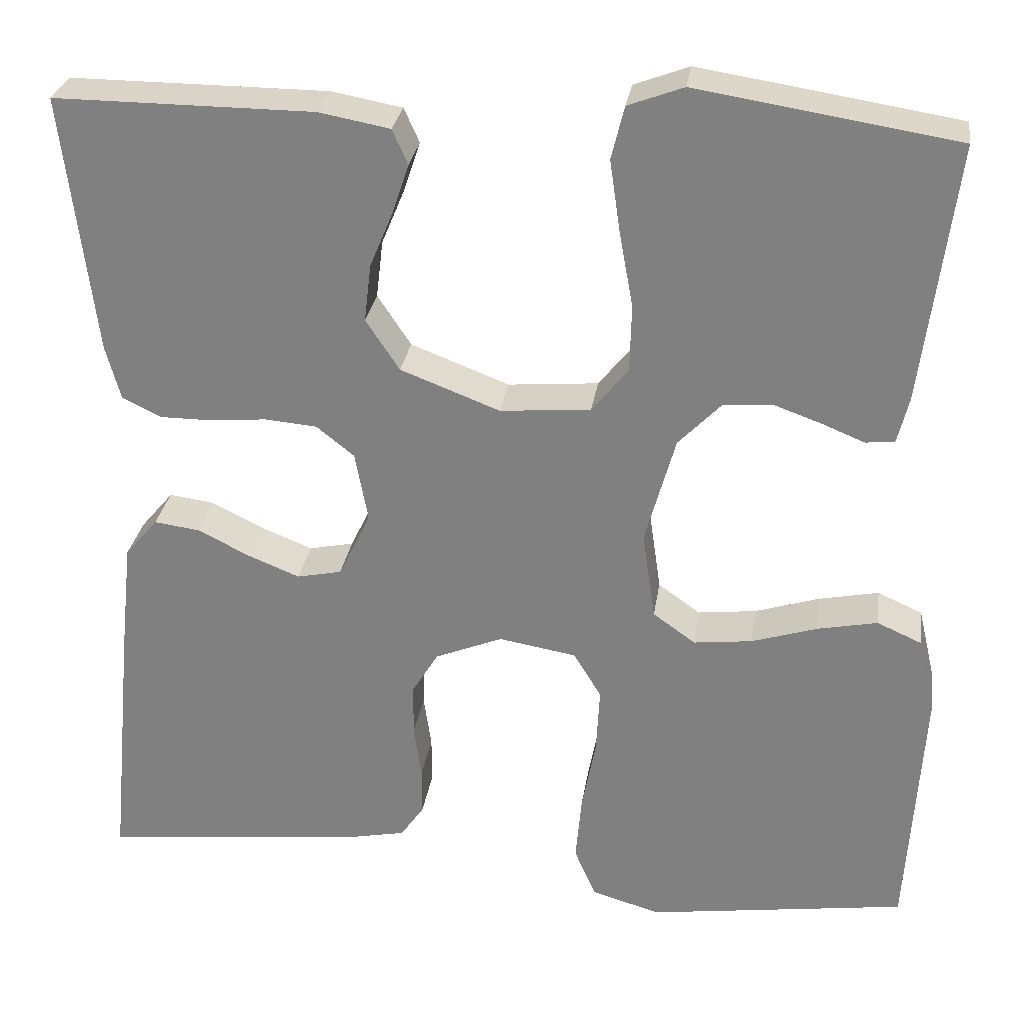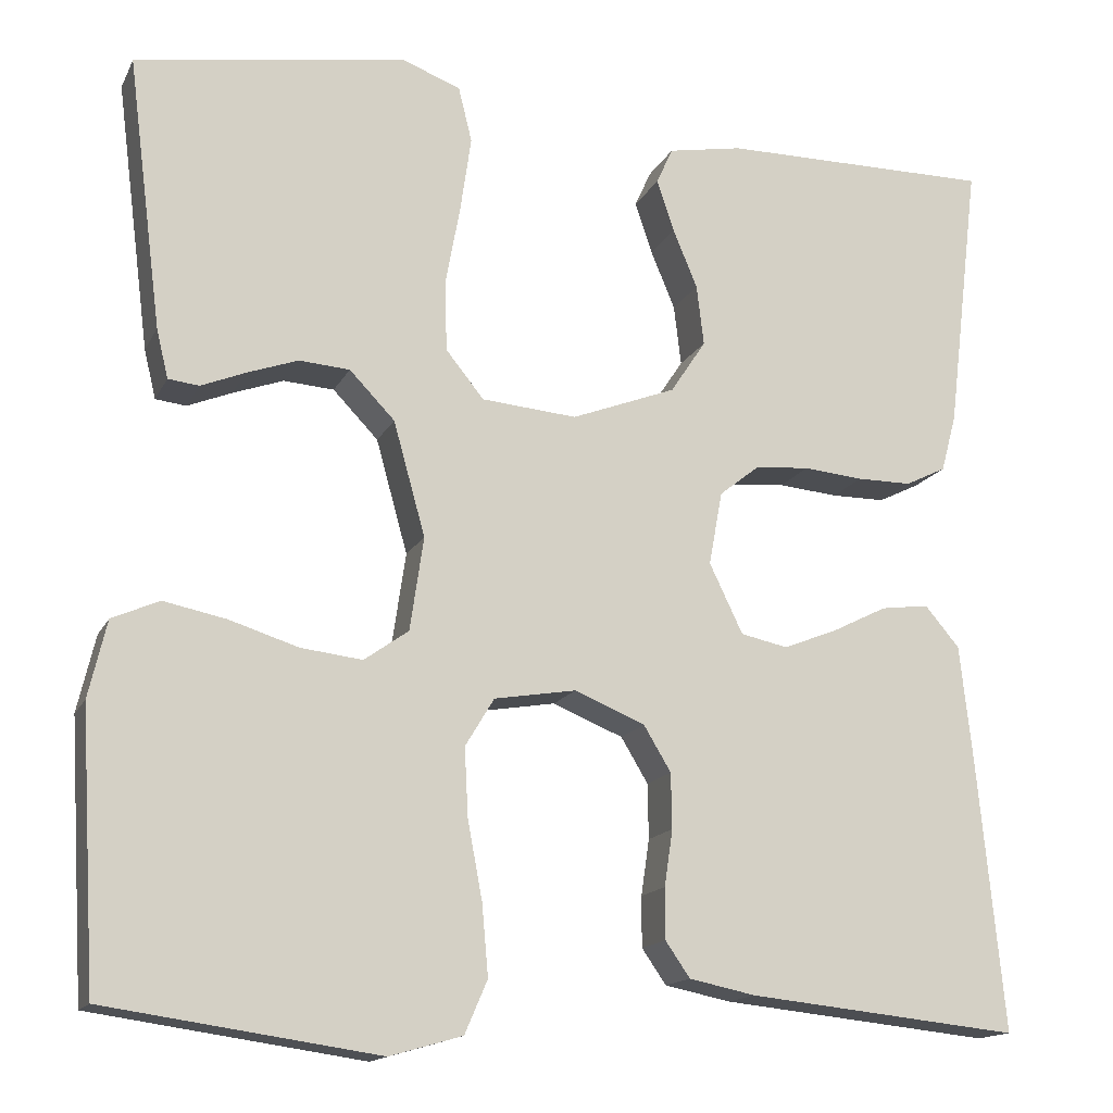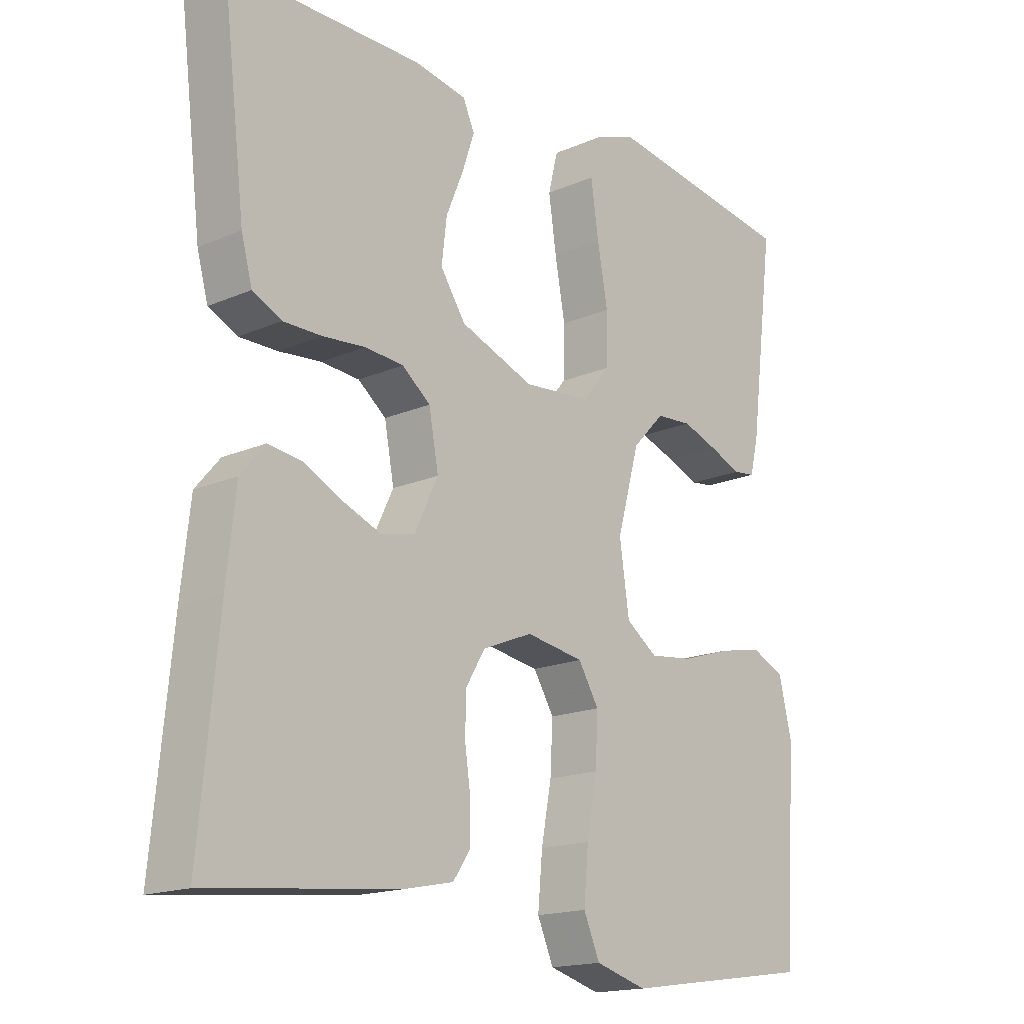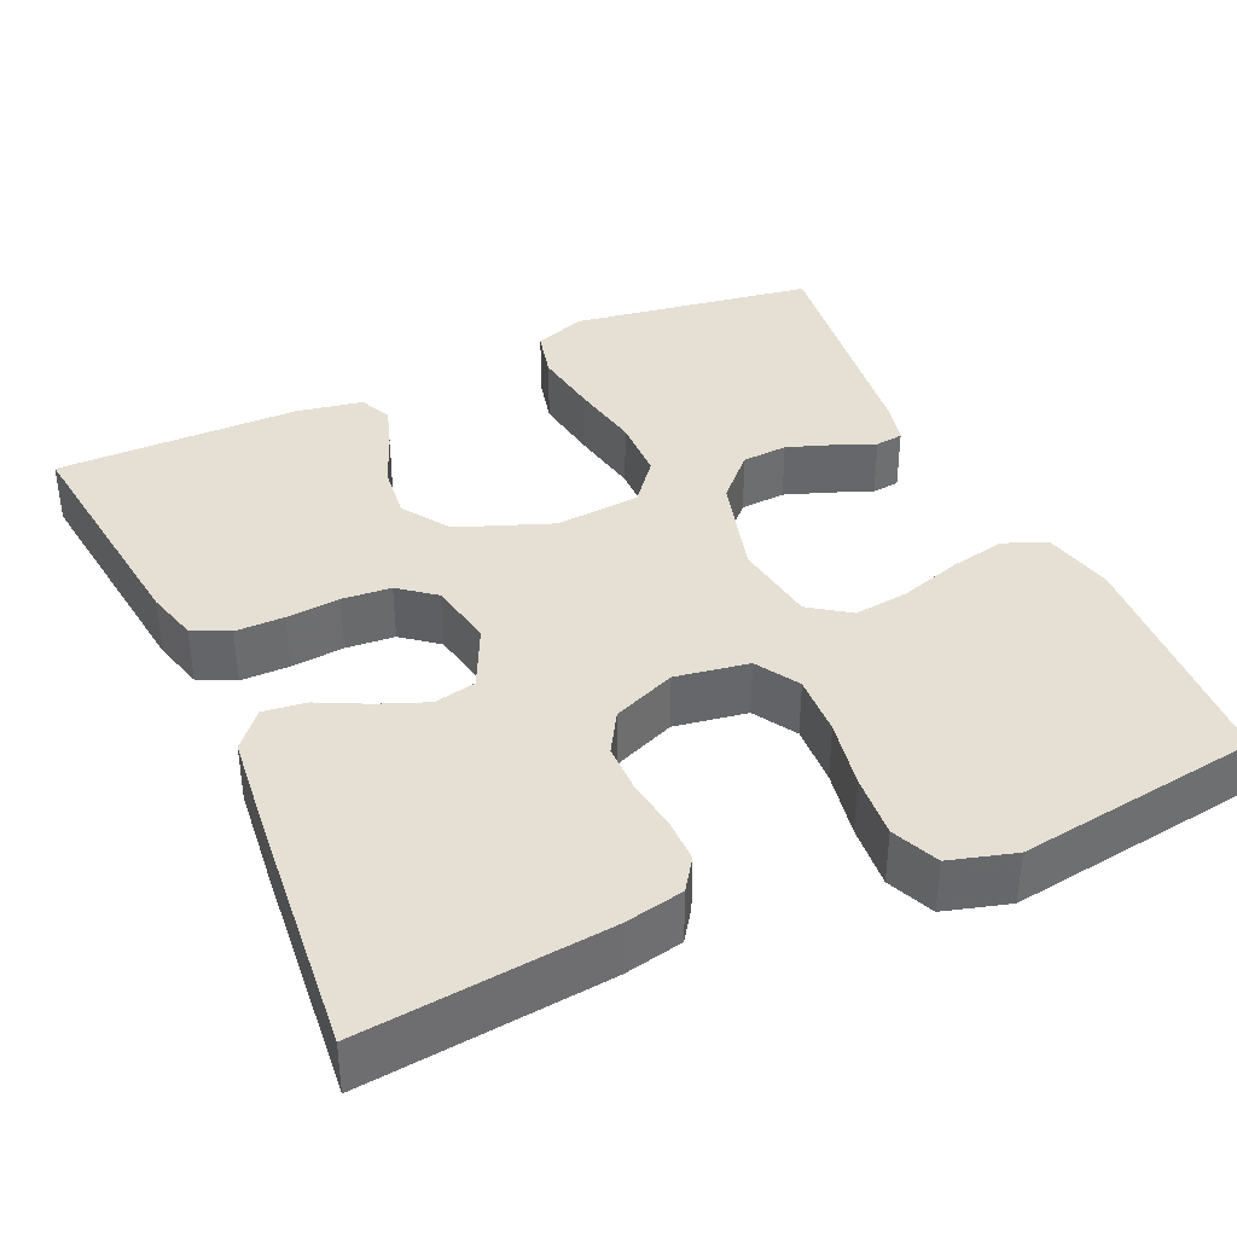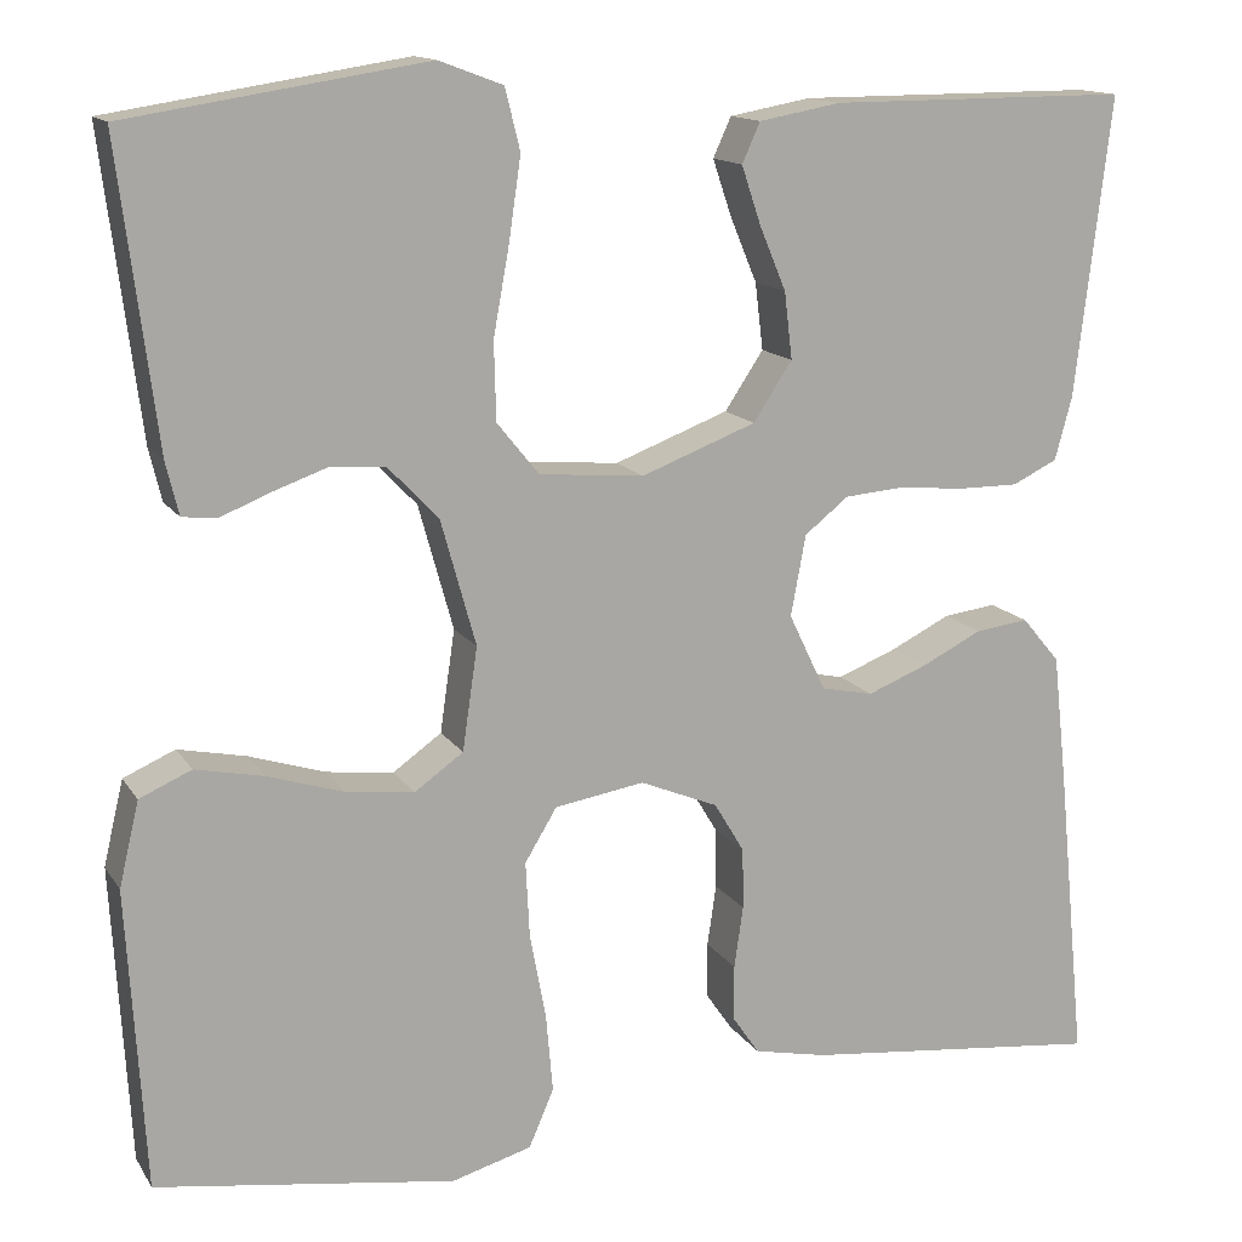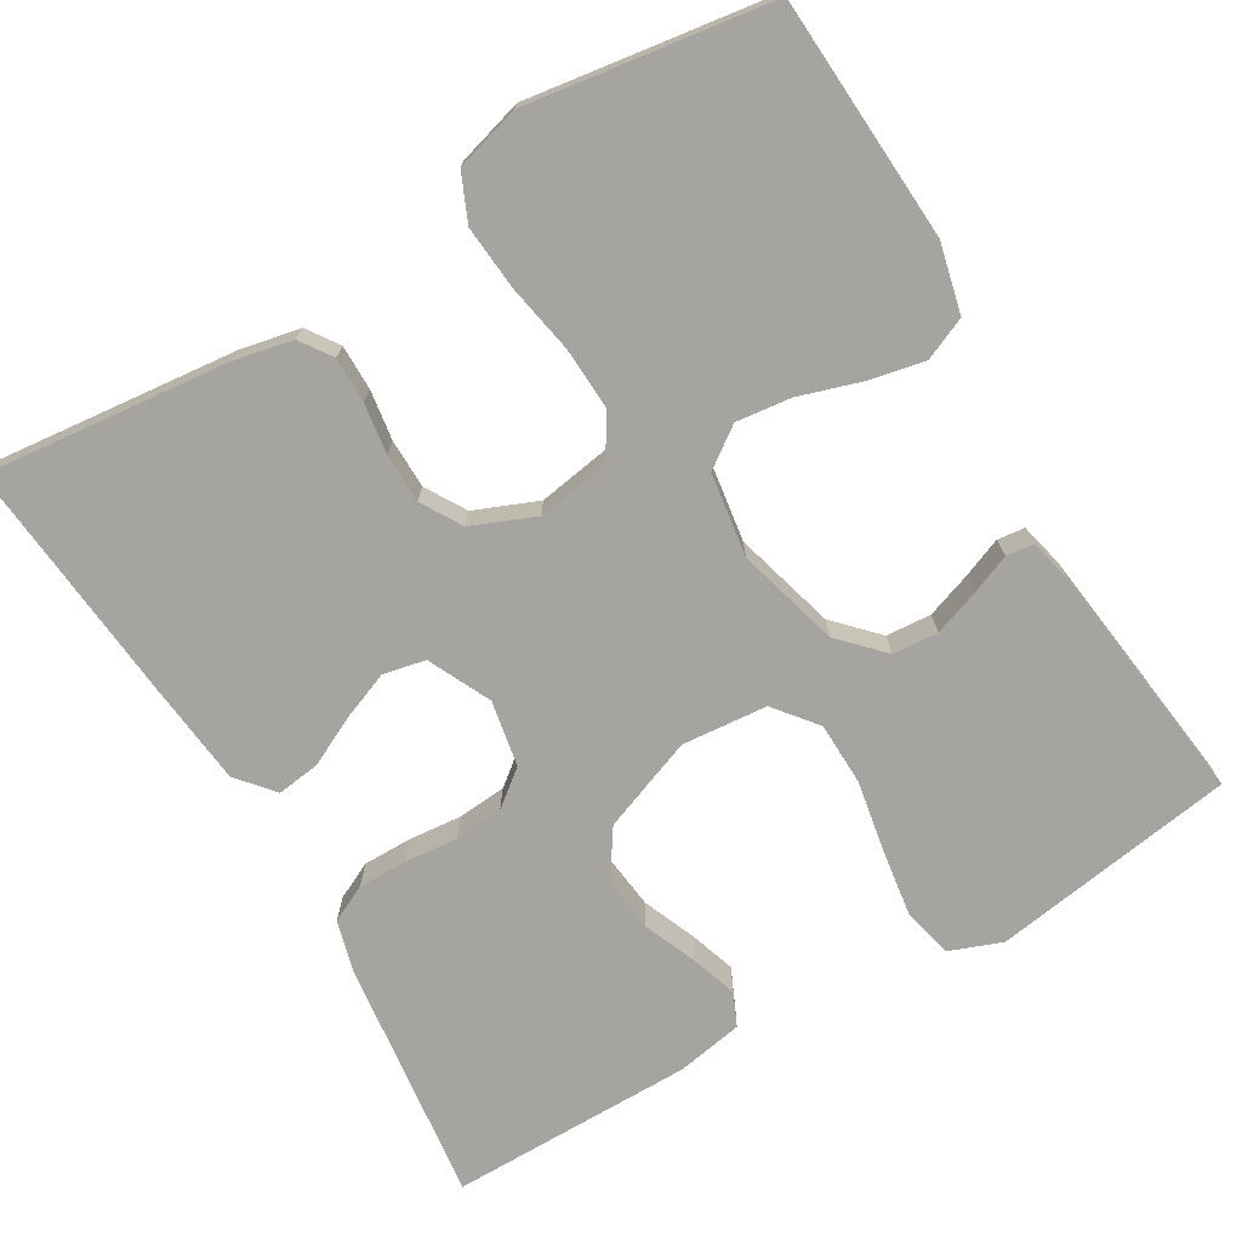
<metadata>
{"format":"obj","ext":"obj","renderer":"f3d","projection":"perspective","resolution":1024,"background":"white","views":[{"elev":28.6,"azim":-171.6,"up":"+Z"},{"elev":-15.2,"azim":-18.9,"up":"+Z"},{"elev":-16.8,"azim":131.4,"up":"+Z"},{"elev":38.2,"azim":155.6,"up":"+Y"},{"elev":13.9,"azim":-21.1,"up":"+Z"},{"elev":-73.3,"azim":-149.6,"up":"+Y"}]}
</metadata>
<code>
v 0.5 0.07 -0.5
v 0.2 0.07 -0.469
v 0.127 0.07 -0.454
v 0.1 0.07 -0.415
v 0.1 0.07 -0.359
v 0.109 0.07 -0.297
v 0.108 0.07 -0.236
v 0.078 0.07 -0.186
v 0 0.07 -0.154
v -0.09 0.07 -0.169
v -0.122 0.07 -0.222
v -0.118 0.07 -0.298
v -0.102 0.07 -0.383
v -0.095 0.07 -0.462
v -0.12 0.07 -0.52
v -0.2 0.07 -0.543
v -0.5 0.07 -0.5
v -0.518 0.07 -0.2
v -0.498 0.07 -0.115
v -0.446 0.07 -0.092
v -0.377 0.07 -0.106
v -0.301 0.07 -0.13
v -0.233 0.07 -0.138
v -0.184 0.07 -0.103
v -0.169 0.07 0
v -0.204 0.07 0.126
v -0.254 0.07 0.178
v -0.31 0.07 0.182
v -0.366 0.07 0.162
v -0.415 0.07 0.142
v -0.449 0.07 0.146
v -0.462 0.07 0.2
v -0.5 0.07 0.5
v -0.2 0.07 0.547
v -0.136 0.07 0.523
v -0.121 0.07 0.462
v -0.133 0.07 0.379
v -0.149 0.07 0.291
v -0.147 0.07 0.213
v -0.105 0.07 0.161
v 0 0.07 0.152
v 0.115 0.07 0.196
v 0.154 0.07 0.255
v 0.146 0.07 0.322
v 0.119 0.07 0.387
v 0.1 0.07 0.444
v 0.118 0.07 0.484
v 0.2 0.07 0.499
v 0.5 0.07 0.5
v 0.464 0.07 0.2
v 0.447 0.07 0.137
v 0.402 0.07 0.115
v 0.342 0.07 0.115
v 0.276 0.07 0.121
v 0.216 0.07 0.116
v 0.172 0.07 0.081
v 0.157 0.07 0
v 0.194 0.07 -0.077
v 0.246 0.07 -0.088
v 0.306 0.07 -0.064
v 0.366 0.07 -0.034
v 0.419 0.07 -0.027
v 0.457 0.07 -0.072
v 0.471 0.07 -0.2
v 0.5 0 -0.5
v 0.2 0 -0.469
v 0.127 0 -0.454
v 0.1 0 -0.415
v 0.1 0 -0.359
v 0.109 0 -0.297
v 0.108 0 -0.236
v 0.078 0 -0.186
v 0 0 -0.154
v -0.09 0 -0.169
v -0.122 0 -0.222
v -0.118 0 -0.298
v -0.102 0 -0.383
v -0.095 0 -0.462
v -0.12 0 -0.52
v -0.2 0 -0.543
v -0.5 0 -0.5
v -0.518 0 -0.2
v -0.498 0 -0.115
v -0.446 0 -0.092
v -0.377 0 -0.106
v -0.301 0 -0.13
v -0.233 0 -0.138
v -0.184 0 -0.103
v -0.169 0 0
v -0.204 0 0.126
v -0.254 0 0.178
v -0.31 0 0.182
v -0.366 0 0.162
v -0.415 0 0.142
v -0.449 0 0.146
v -0.462 0 0.2
v -0.5 0 0.5
v -0.2 0 0.547
v -0.136 0 0.523
v -0.121 0 0.462
v -0.133 0 0.379
v -0.149 0 0.291
v -0.147 0 0.213
v -0.105 0 0.161
v 0 0 0.152
v 0.115 0 0.196
v 0.154 0 0.255
v 0.146 0 0.322
v 0.119 0 0.387
v 0.1 0 0.444
v 0.118 0 0.484
v 0.2 0 0.499
v 0.5 0 0.5
v 0.464 0 0.2
v 0.447 0 0.137
v 0.402 0 0.115
v 0.342 0 0.115
v 0.276 0 0.121
v 0.216 0 0.116
v 0.172 0 0.081
v 0.157 0 0
v 0.194 0 -0.077
v 0.246 0 -0.088
v 0.306 0 -0.064
v 0.366 0 -0.034
v 0.419 0 -0.027
v 0.457 0 -0.072
v 0.471 0 -0.2
f 4 5 6
f 3 4 6
f 2 3 6
f 1 2 6
f 64 1 6
f 63 64 6
f 62 63 6
f 61 62 6
f 60 61 6
f 59 60 6 7
f 58 59 7 8
f 57 58 8 9
f 56 57 9 10
f 52 53 54
f 51 52 54
f 50 51 54
f 49 50 54
f 48 49 54
f 47 48 54
f 46 47 54
f 45 46 54
f 44 45 54
f 43 44 54 55
f 42 43 55 56
f 36 37 38
f 35 36 38
f 34 35 38
f 33 34 38
f 32 33 38
f 31 32 38
f 30 31 38
f 29 30 38
f 28 29 38
f 27 28 38 39
f 26 27 39 40
f 20 21 22
f 19 20 22
f 18 19 22
f 17 18 22
f 16 17 22
f 15 16 22
f 14 15 22
f 13 14 22
f 12 13 22
f 11 12 22 23
f 10 11 23 24
f 10 24 25
f 56 10 25
f 42 56 25
f 41 42 25
f 25 26 40 41
f 70 69 68
f 70 68 67
f 70 67 66
f 70 66 65
f 70 65 128
f 70 128 127
f 70 127 126
f 70 126 125
f 70 125 124
f 71 70 124 123
f 72 71 123 122
f 73 72 122 121
f 74 73 121 120
f 118 117 116
f 118 116 115
f 118 115 114
f 118 114 113
f 118 113 112
f 118 112 111
f 118 111 110
f 118 110 109
f 118 109 108
f 119 118 108 107
f 120 119 107 106
f 102 101 100
f 102 100 99
f 102 99 98
f 102 98 97
f 102 97 96
f 102 96 95
f 102 95 94
f 102 94 93
f 102 93 92
f 103 102 92 91
f 104 103 91 90
f 86 85 84
f 86 84 83
f 86 83 82
f 86 82 81
f 86 81 80
f 86 80 79
f 86 79 78
f 86 78 77
f 86 77 76
f 87 86 76 75
f 88 87 75 74
f 89 88 74
f 89 74 120
f 89 120 106
f 89 106 105
f 105 104 90 89
f 1 65 66 2
f 2 66 67 3
f 3 67 68 4
f 4 68 69 5
f 5 69 70 6
f 6 70 71 7
f 7 71 72 8
f 8 72 73 9
f 9 73 74 10
f 10 74 75 11
f 11 75 76 12
f 12 76 77 13
f 13 77 78 14
f 14 78 79 15
f 15 79 80 16
f 16 80 81 17
f 17 81 82 18
f 18 82 83 19
f 19 83 84 20
f 20 84 85 21
f 21 85 86 22
f 22 86 87 23
f 23 87 88 24
f 24 88 89 25
f 25 89 90 26
f 26 90 91 27
f 27 91 92 28
f 28 92 93 29
f 29 93 94 30
f 30 94 95 31
f 31 95 96 32
f 32 96 97 33
f 33 97 98 34
f 34 98 99 35
f 35 99 100 36
f 36 100 101 37
f 37 101 102 38
f 38 102 103 39
f 39 103 104 40
f 40 104 105 41
f 41 105 106 42
f 42 106 107 43
f 43 107 108 44
f 44 108 109 45
f 45 109 110 46
f 46 110 111 47
f 47 111 112 48
f 48 112 113 49
f 49 113 114 50
f 50 114 115 51
f 51 115 116 52
f 52 116 117 53
f 53 117 118 54
f 54 118 119 55
f 55 119 120 56
f 56 120 121 57
f 57 121 122 58
f 58 122 123 59
f 59 123 124 60
f 60 124 125 61
f 61 125 126 62
f 62 126 127 63
f 63 127 128 64
f 64 128 65 1

</code>
